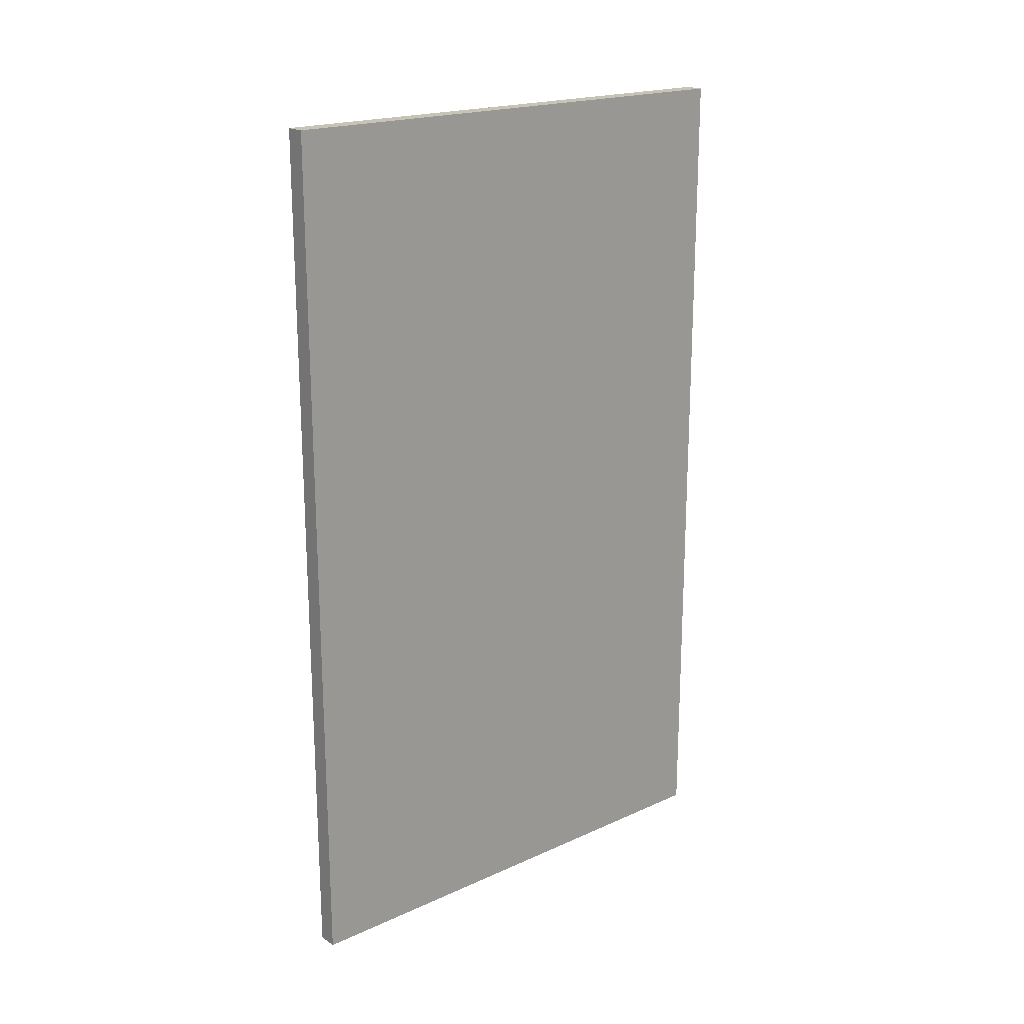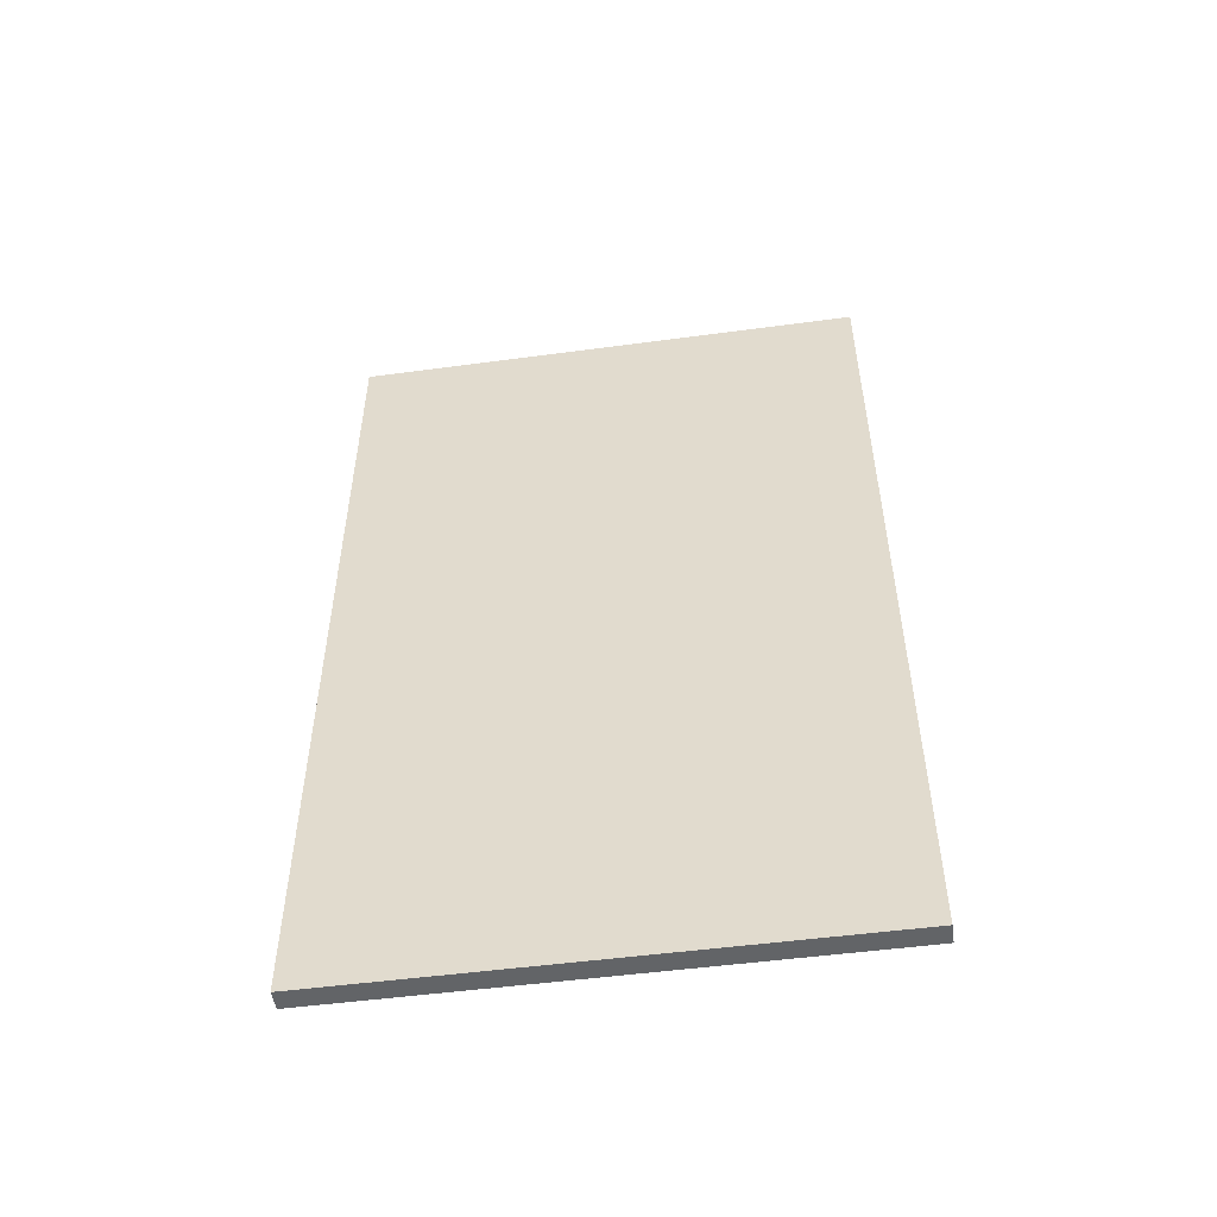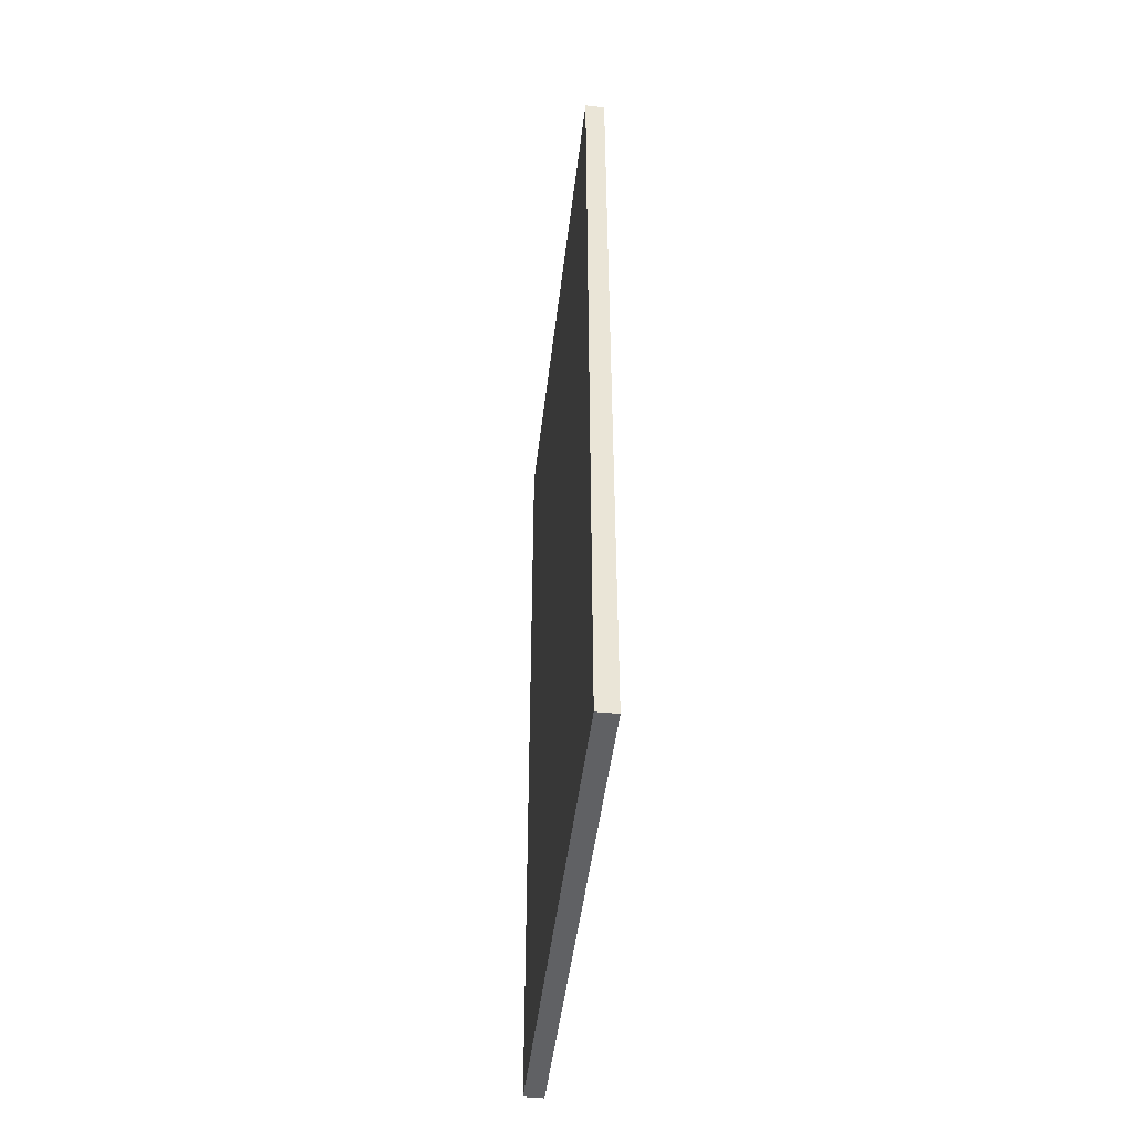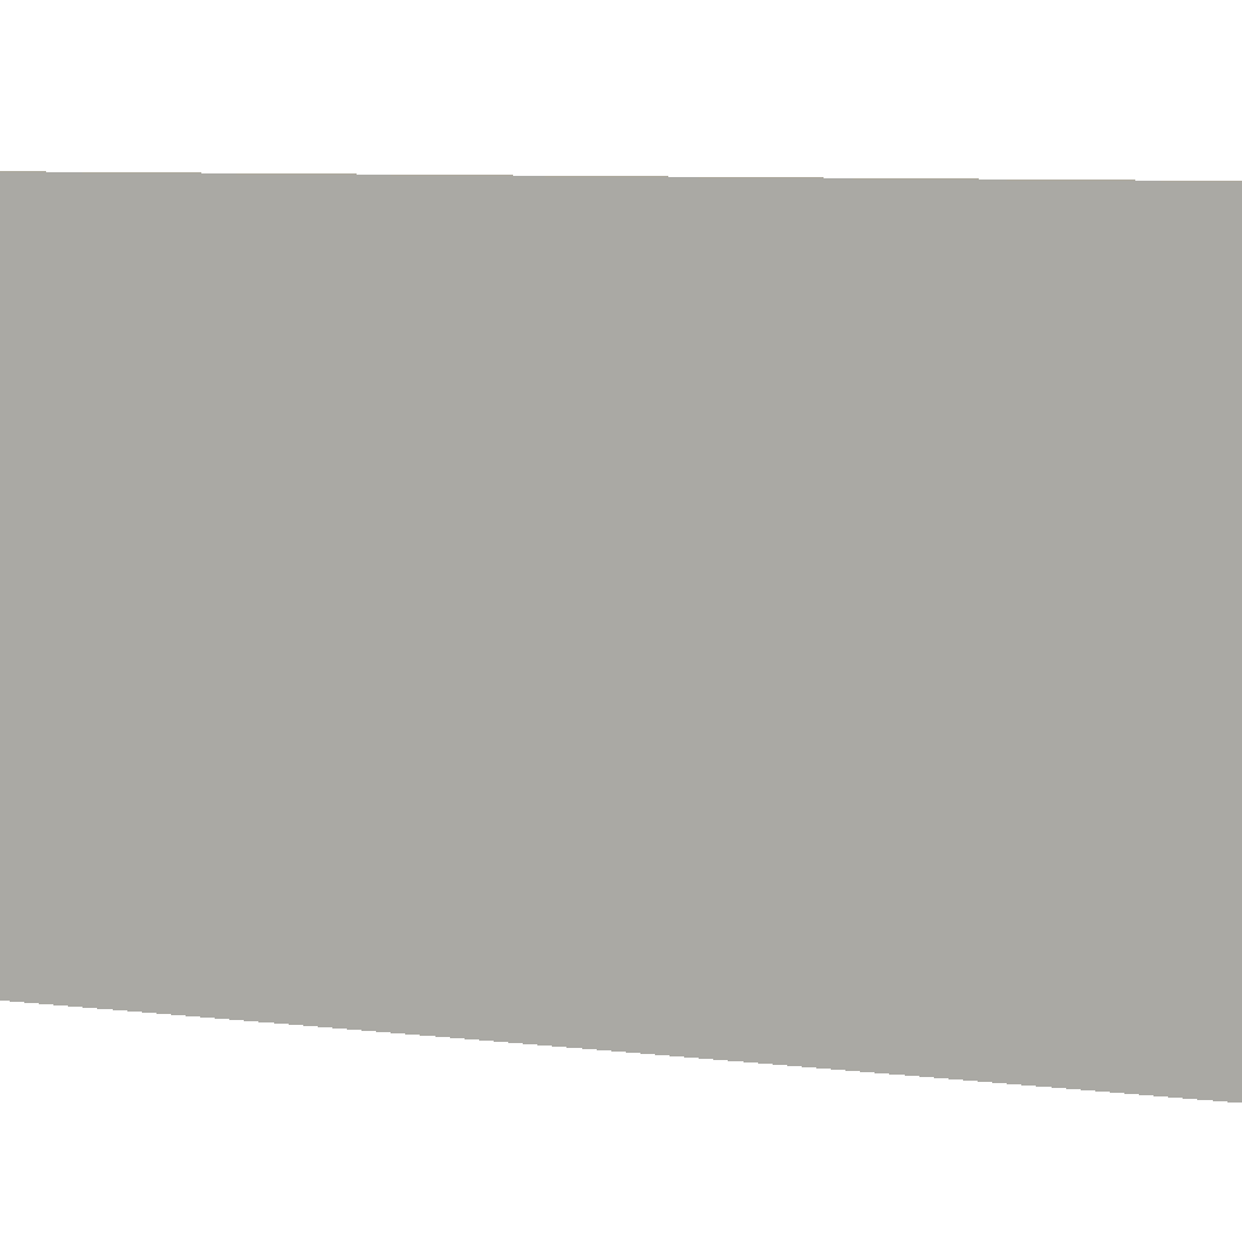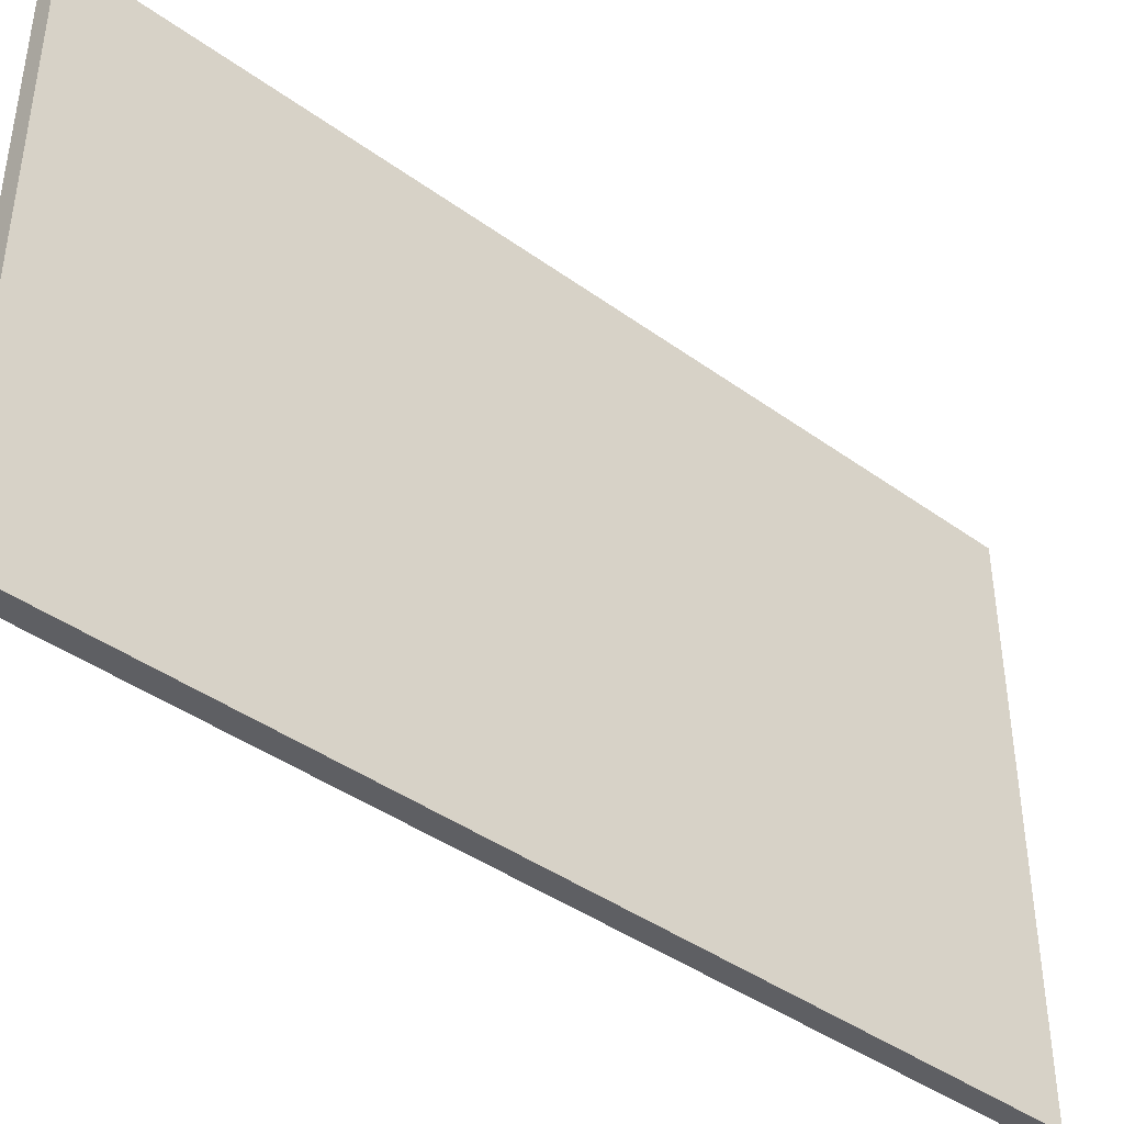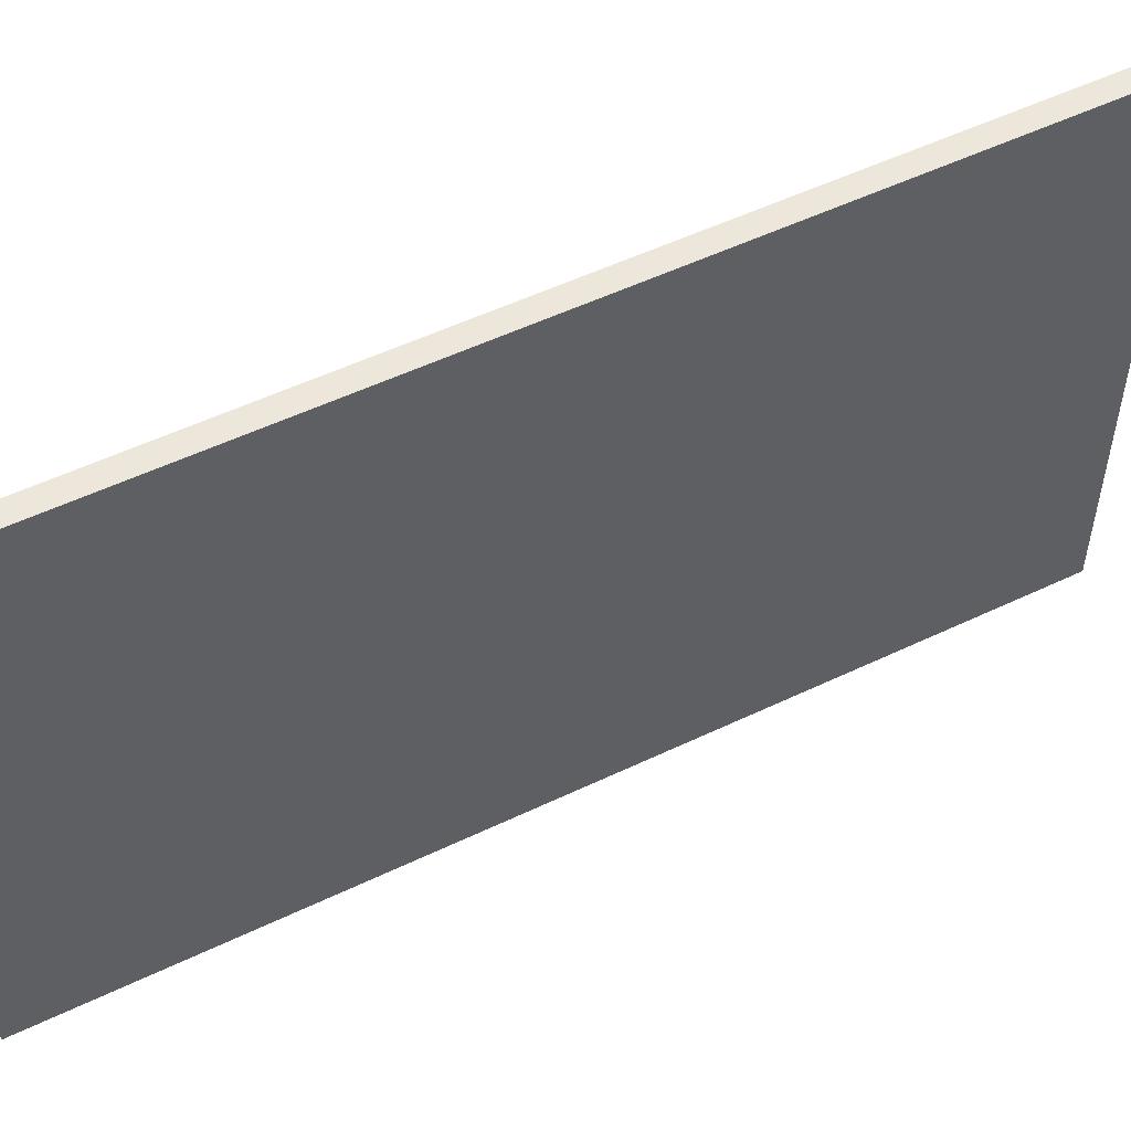
<metadata>
{"format":"obj","ext":"obj","renderer":"f3d","projection":"perspective","resolution":1024,"background":"white","views":[{"elev":19.7,"azim":-129.9,"up":"+Y"},{"elev":-51.1,"azim":-81.7,"up":"+Y"},{"elev":-46.9,"azim":-6.6,"up":"+Y"},{"elev":9.2,"azim":-74.0,"up":"+Z"},{"elev":-41.5,"azim":-131.2,"up":"+Z"},{"elev":53.3,"azim":-117.1,"up":"+Z"}]}
</metadata>
<code>
g default
v -0.02718 -1.051 -0.06302
v -0.02718 -1.051 1.252
v -0.02718 1.142 -0.06302
v -0.02718 1.142 1.252
v 0.02282 1.142 -0.06302
v 0.02282 1.142 1.252
v 0.02282 -1.051 -0.06302
v 0.02282 -1.051 1.252
g pCube167
f 1 2 4 3
f 3 4 6 5
f 5 6 8 7
f 7 8 2 1
f 2 8 6 4
f 7 1 3 5

</code>
